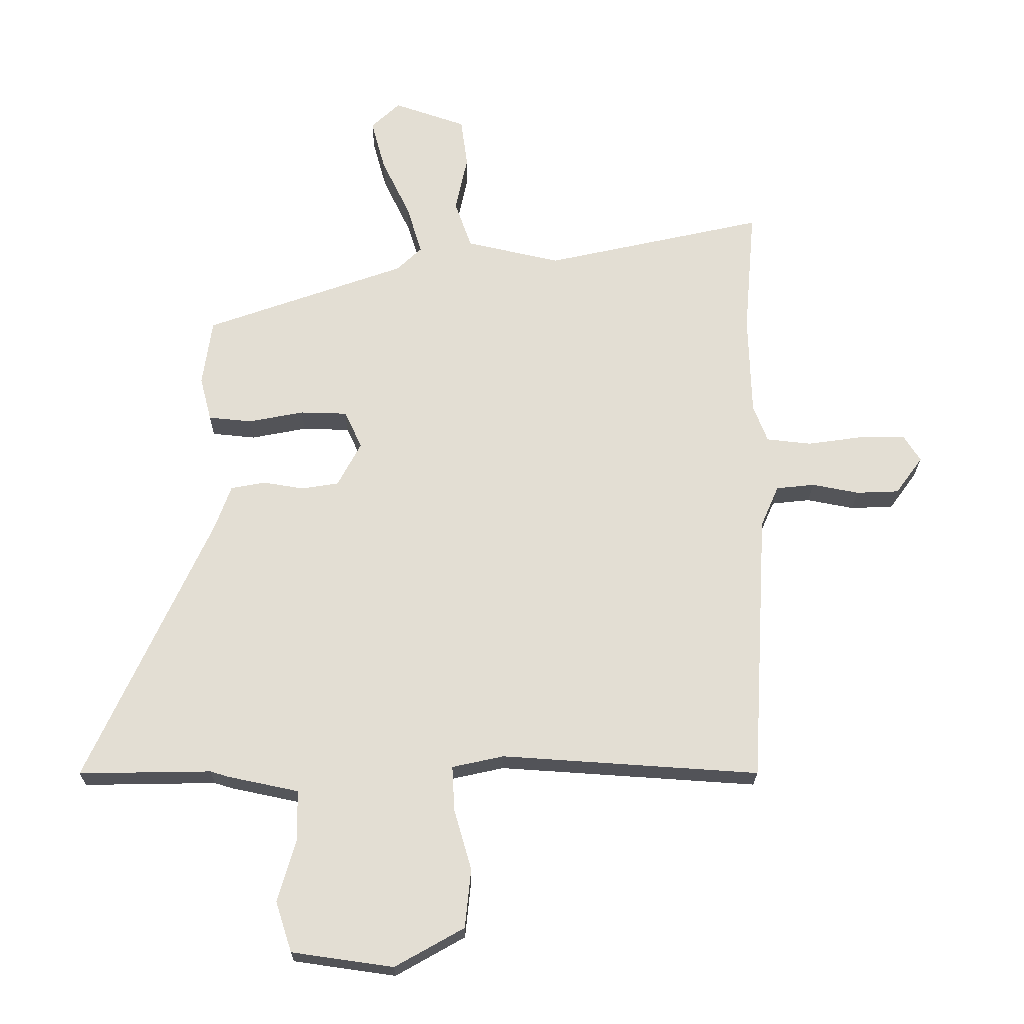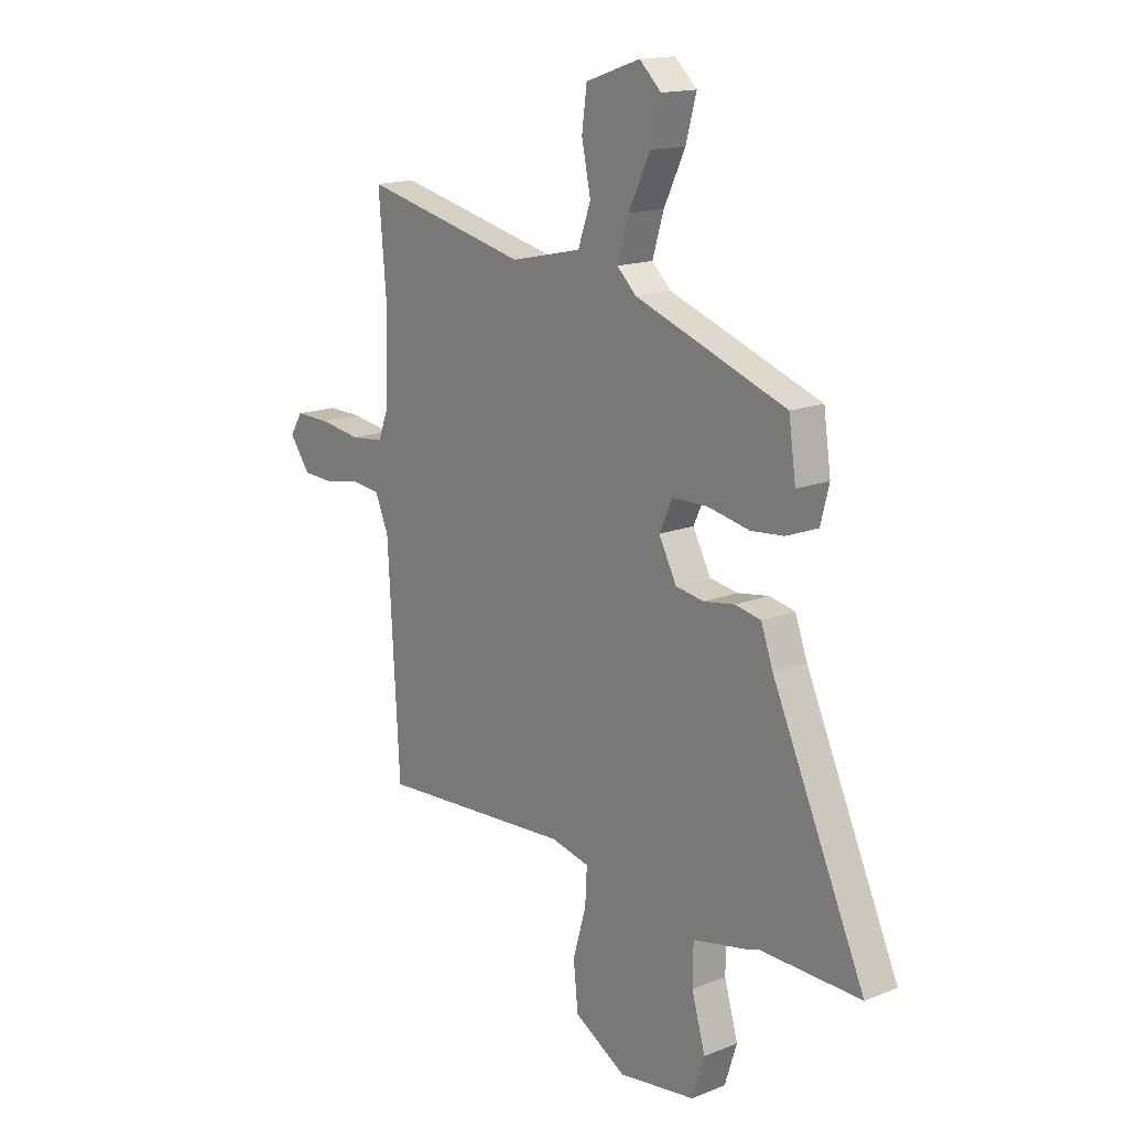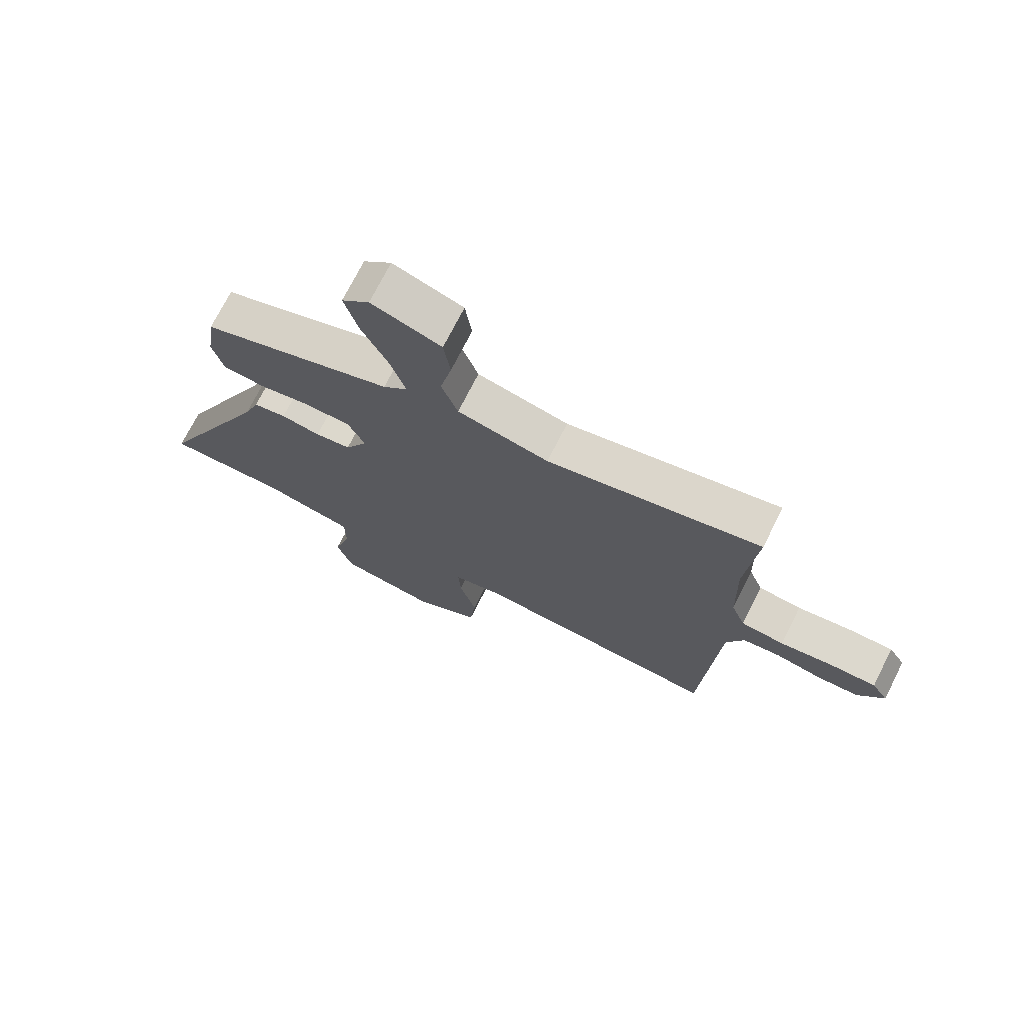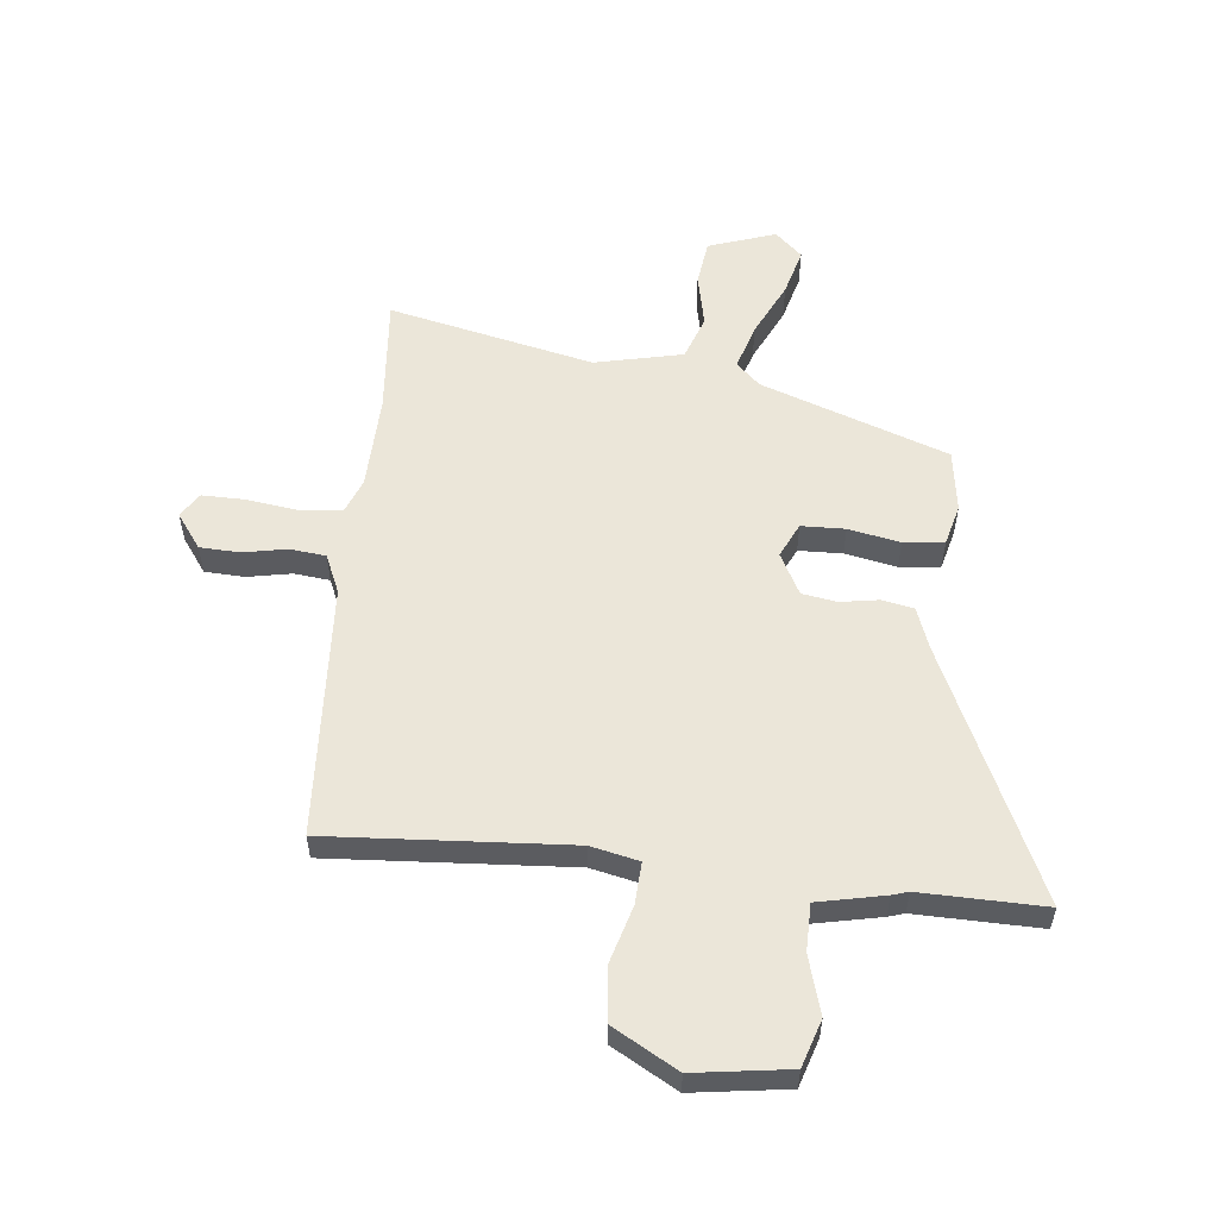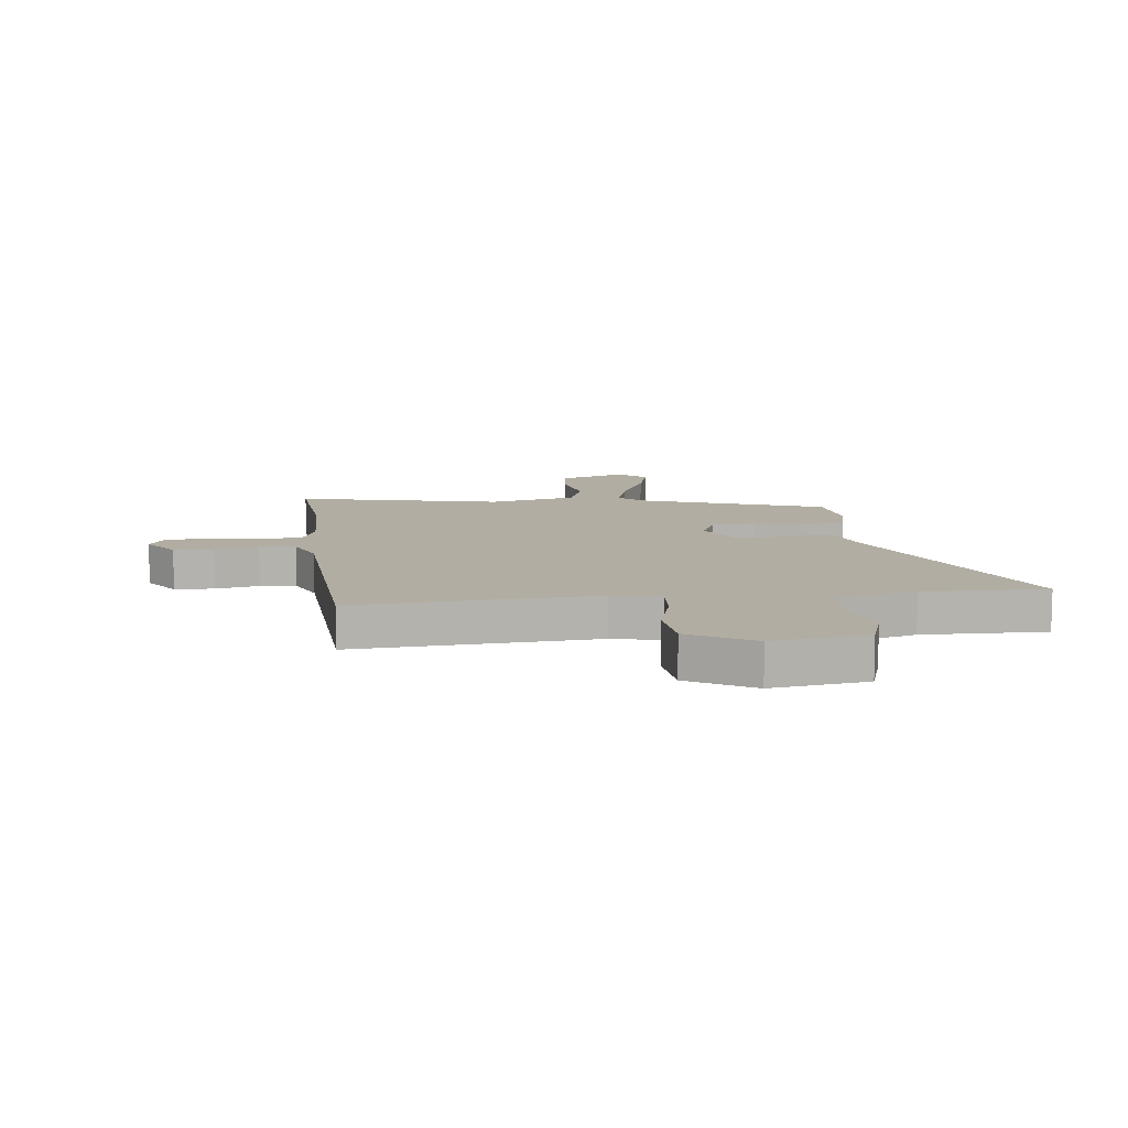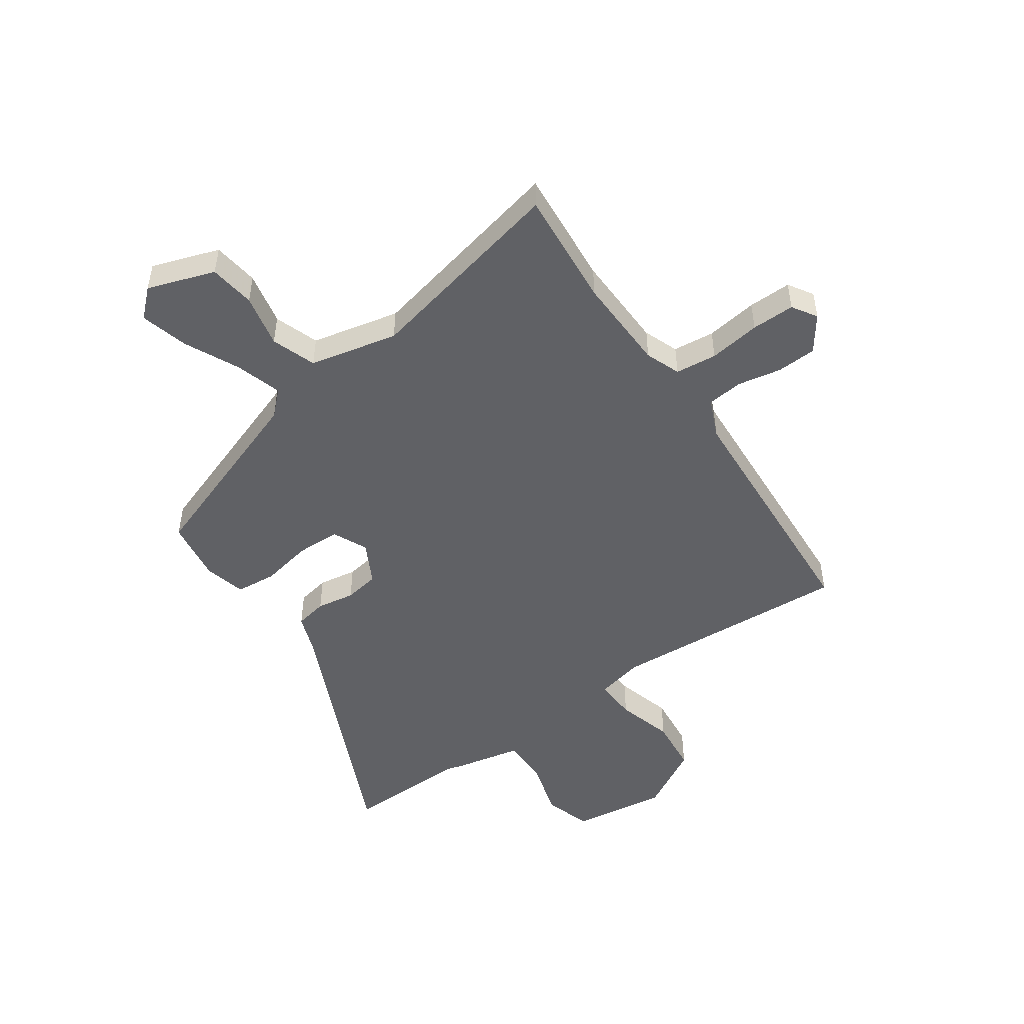
<metadata>
{"format":"obj","ext":"obj","renderer":"f3d","projection":"perspective","resolution":1024,"background":"white","views":[{"elev":-22.6,"azim":-0.6,"up":"+Z"},{"elev":15.8,"azim":-129.5,"up":"+Z"},{"elev":72.8,"azim":26.8,"up":"+Z"},{"elev":55.6,"azim":-174.0,"up":"+Y"},{"elev":10.6,"azim":173.2,"up":"+Y"},{"elev":-49.6,"azim":34.8,"up":"+Y"}]}
</metadata>
<code>
v 0.505 0.07 0.561
v 0.487 0.07 0.351
v 0.492 0.07 0.181
v 0.516 0.07 0.119
v 0.59 0.07 0.111
v 0.682 0.07 0.124
v 0.759 0.07 0.125
v 0.787 0.07 0.081
v 0.742 0.07 0.019
v 0.671 0.07 0.016
v 0.593 0.07 0.031
v 0.529 0.07 0.024
v 0.499 0.07 -0.045
v 0.473 0.07 -0.499
v 0.044 0.07 -0.471
v -0.042 0.07 -0.49
v -0.038 0.07 -0.565
v -0.009 0.07 -0.666
v -0.019 0.07 -0.764
v -0.134 0.07 -0.829
v -0.303 0.07 -0.805
v -0.33 0.07 -0.721
v -0.3 0.07 -0.617
v -0.301 0.07 -0.533
v -0.42 0.07 -0.508
v -0.449 0.07 -0.499
v -0.669 0.07 -0.503
v -0.464 0.07 -0.054
v -0.437 0.07 0.02
v -0.38 0.07 0.031
v -0.312 0.07 0.02
v -0.25 0.07 0.03
v -0.211 0.07 0.104
v -0.24 0.07 0.166
v -0.318 0.07 0.168
v -0.41 0.07 0.15
v -0.482 0.07 0.157
v -0.501 0.07 0.231
v -0.485 0.07 0.342
v -0.152 0.07 0.461
v -0.11 0.07 0.501
v -0.135 0.07 0.583
v -0.182 0.07 0.681
v -0.205 0.07 0.766
v -0.157 0.07 0.811
v -0.037 0.07 0.77
v -0.026 0.07 0.688
v -0.046 0.07 0.593
v -0.018 0.07 0.514
v 0.139 0.07 0.479
v 0.505 0 0.561
v 0.487 0 0.351
v 0.492 0 0.181
v 0.516 0 0.119
v 0.59 0 0.111
v 0.682 0 0.124
v 0.759 0 0.125
v 0.787 0 0.081
v 0.742 0 0.019
v 0.671 0 0.016
v 0.593 0 0.031
v 0.529 0 0.024
v 0.499 0 -0.045
v 0.473 0 -0.499
v 0.044 0 -0.471
v -0.042 0 -0.49
v -0.038 0 -0.565
v -0.009 0 -0.666
v -0.019 0 -0.764
v -0.134 0 -0.829
v -0.303 0 -0.805
v -0.33 0 -0.721
v -0.3 0 -0.617
v -0.301 0 -0.533
v -0.42 0 -0.508
v -0.449 0 -0.499
v -0.669 0 -0.503
v -0.464 0 -0.054
v -0.437 0 0.02
v -0.38 0 0.031
v -0.312 0 0.02
v -0.25 0 0.03
v -0.211 0 0.104
v -0.24 0 0.166
v -0.318 0 0.168
v -0.41 0 0.15
v -0.482 0 0.157
v -0.501 0 0.231
v -0.485 0 0.342
v -0.152 0 0.461
v -0.11 0 0.501
v -0.135 0 0.583
v -0.182 0 0.681
v -0.205 0 0.766
v -0.157 0 0.811
v -0.037 0 0.77
v -0.026 0 0.688
v -0.046 0 0.593
v -0.018 0 0.514
v 0.139 0 0.479
f 45 46 47 48
f 45 48 49
f 42 43 44 45
f 41 42 45 49
f 40 41 49 50
f 38 39 40 50
f 35 36 37 38
f 34 35 38 50
f 28 29 30 31
f 26 27 28 31
f 24 25 26 31
f 24 31 32
f 23 24 32 33
f 21 22 23
f 20 21 23 33
f 17 18 19 20
f 16 17 20 33
f 13 14 15
f 12 13 15 16
f 8 9 10 11
f 8 11 12
f 5 6 7 8
f 4 5 8 12
f 3 4 12 16
f 34 50 1 2
f 33 34 2 3
f 3 16 33
f 98 97 96 95
f 99 98 95
f 95 94 93 92
f 99 95 92 91
f 100 99 91 90
f 100 90 89 88
f 88 87 86 85
f 100 88 85 84
f 81 80 79 78
f 81 78 77 76
f 81 76 75 74
f 82 81 74
f 83 82 74 73
f 73 72 71
f 83 73 71 70
f 70 69 68 67
f 83 70 67 66
f 65 64 63
f 66 65 63 62
f 61 60 59 58
f 62 61 58
f 58 57 56 55
f 62 58 55 54
f 66 62 54 53
f 52 51 100 84
f 53 52 84 83
f 83 66 53
f 1 51 52 2
f 2 52 53 3
f 3 53 54 4
f 4 54 55 5
f 5 55 56 6
f 6 56 57 7
f 7 57 58 8
f 8 58 59 9
f 9 59 60 10
f 10 60 61 11
f 11 61 62 12
f 12 62 63 13
f 13 63 64 14
f 14 64 65 15
f 15 65 66 16
f 16 66 67 17
f 17 67 68 18
f 18 68 69 19
f 19 69 70 20
f 20 70 71 21
f 21 71 72 22
f 22 72 73 23
f 23 73 74 24
f 24 74 75 25
f 25 75 76 26
f 26 76 77 27
f 27 77 78 28
f 28 78 79 29
f 29 79 80 30
f 30 80 81 31
f 31 81 82 32
f 32 82 83 33
f 33 83 84 34
f 34 84 85 35
f 35 85 86 36
f 36 86 87 37
f 37 87 88 38
f 38 88 89 39
f 39 89 90 40
f 40 90 91 41
f 41 91 92 42
f 42 92 93 43
f 43 93 94 44
f 44 94 95 45
f 45 95 96 46
f 46 96 97 47
f 47 97 98 48
f 48 98 99 49
f 49 99 100 50
f 50 100 51 1

</code>
